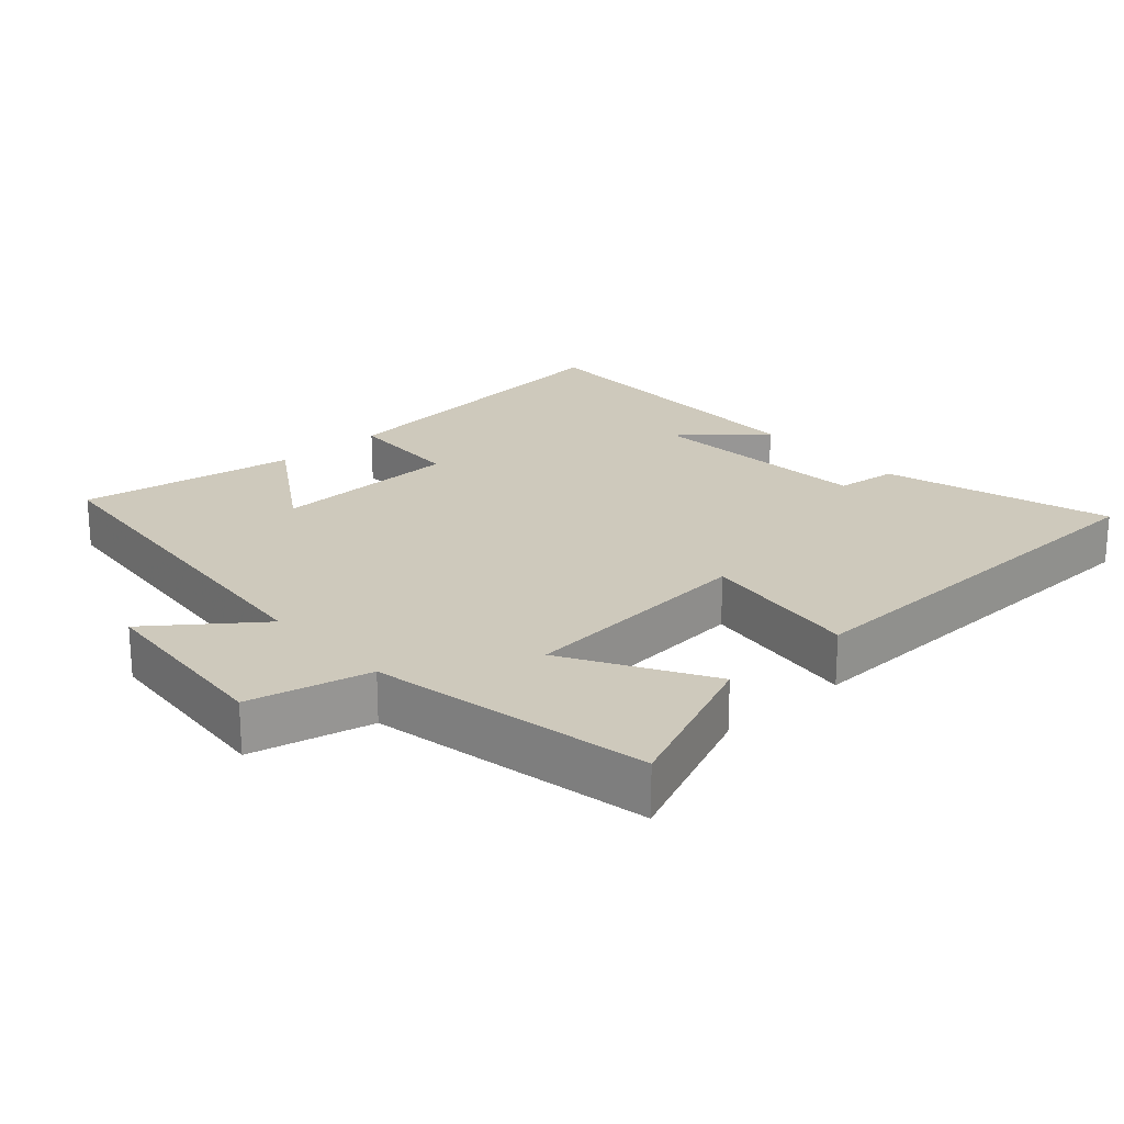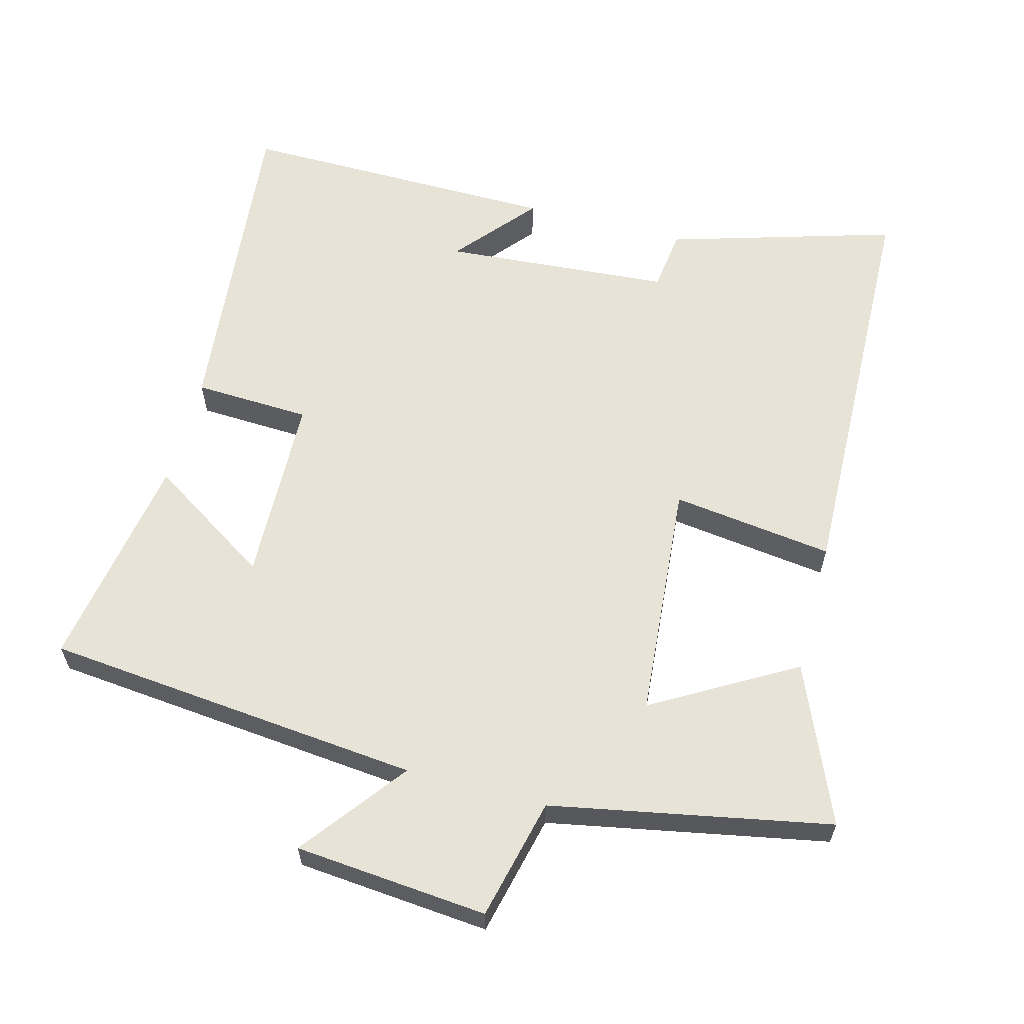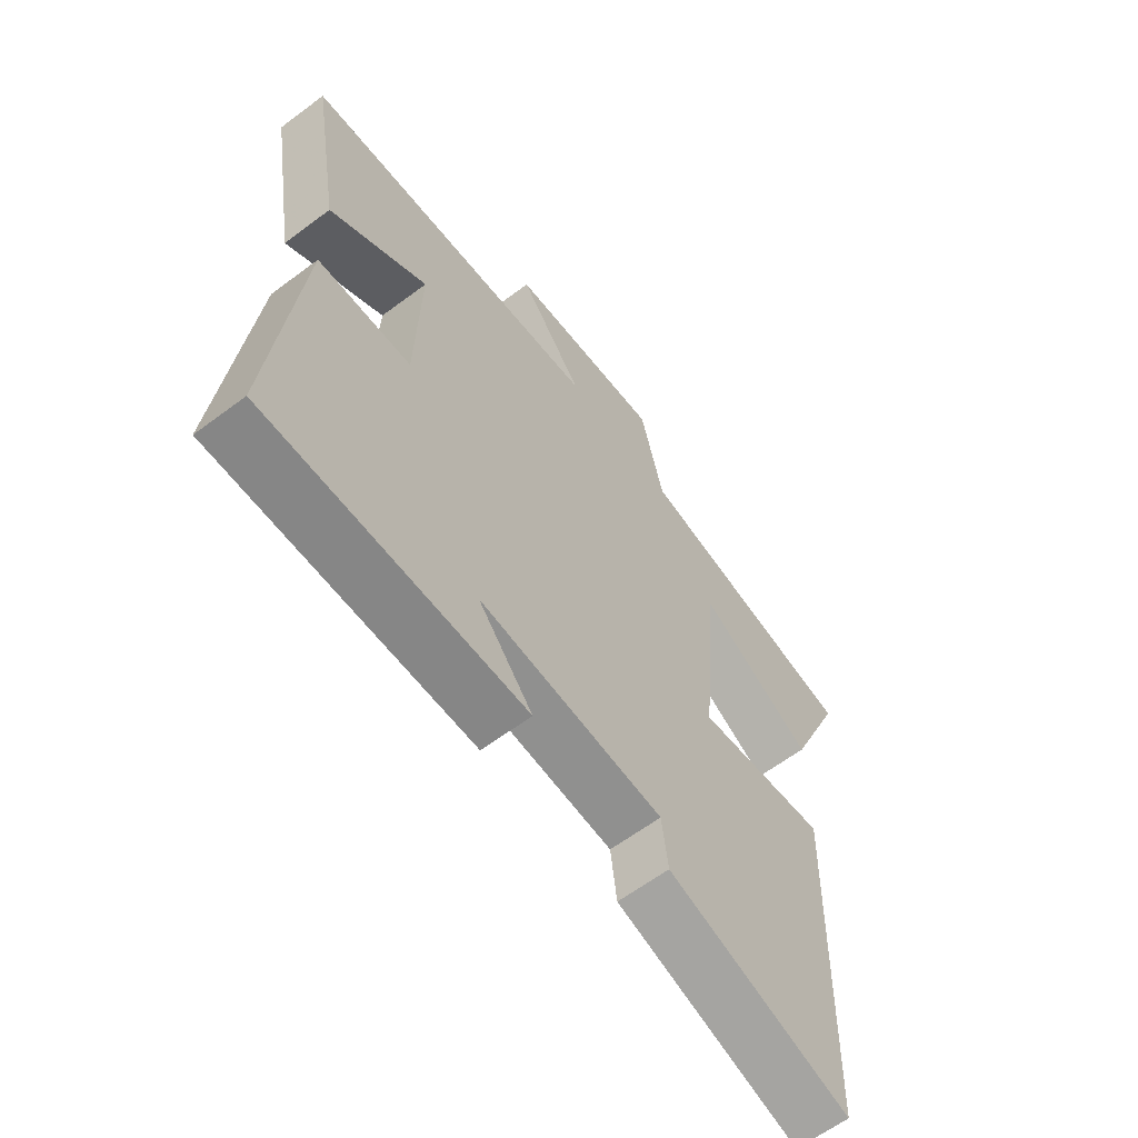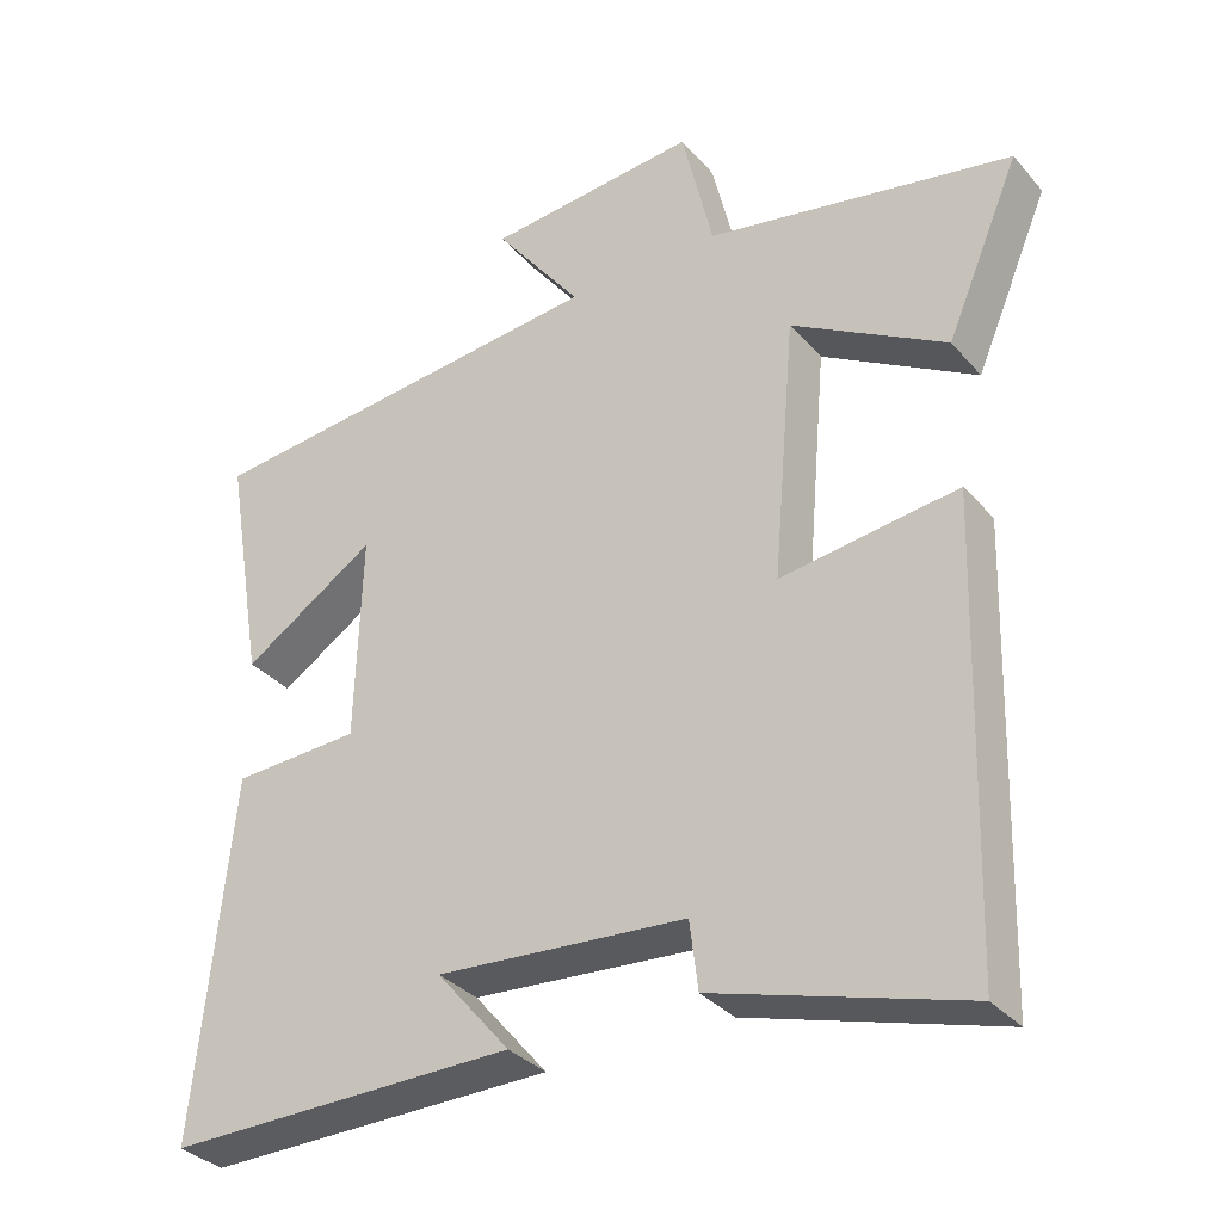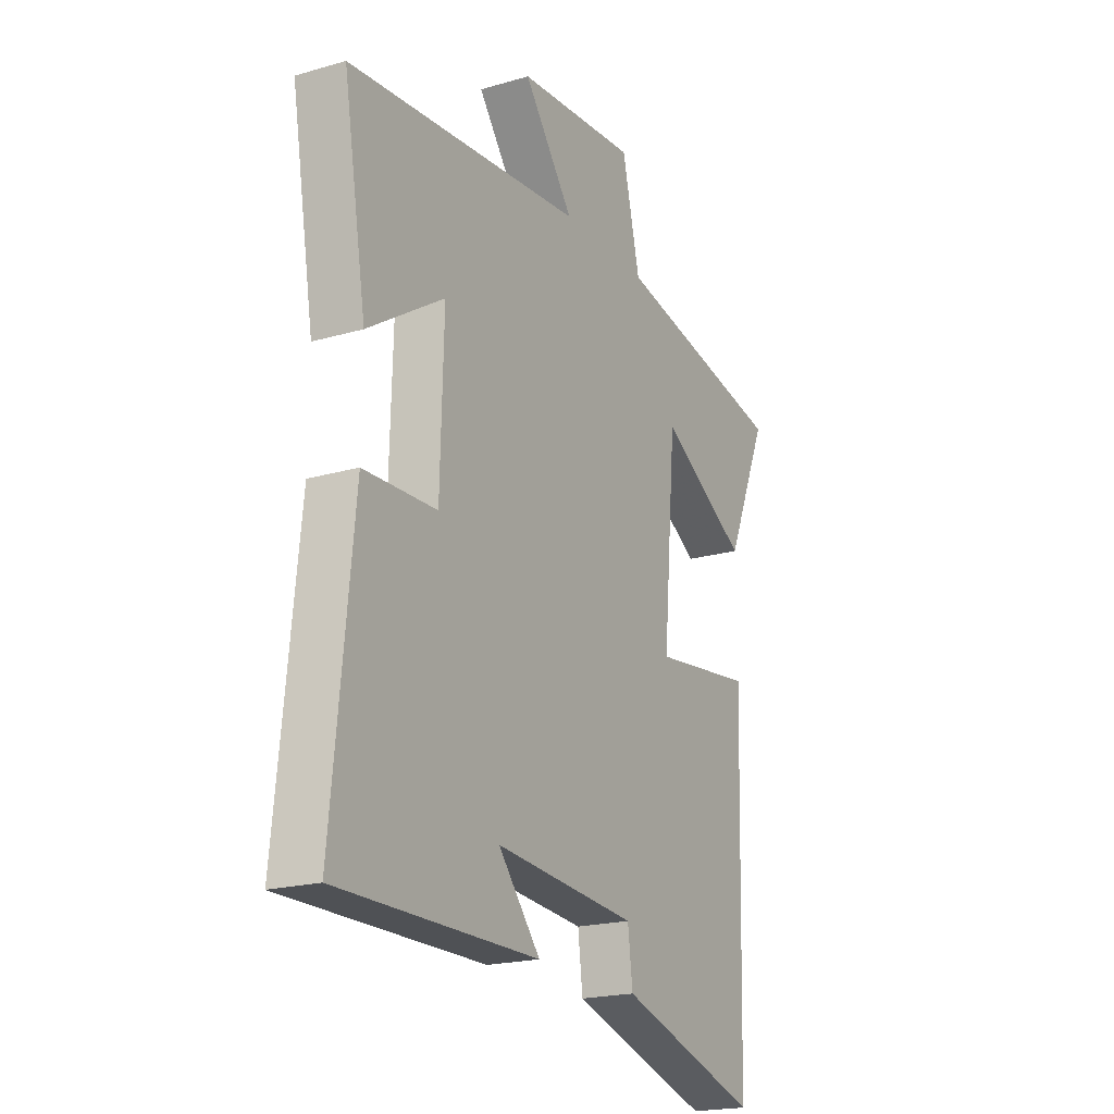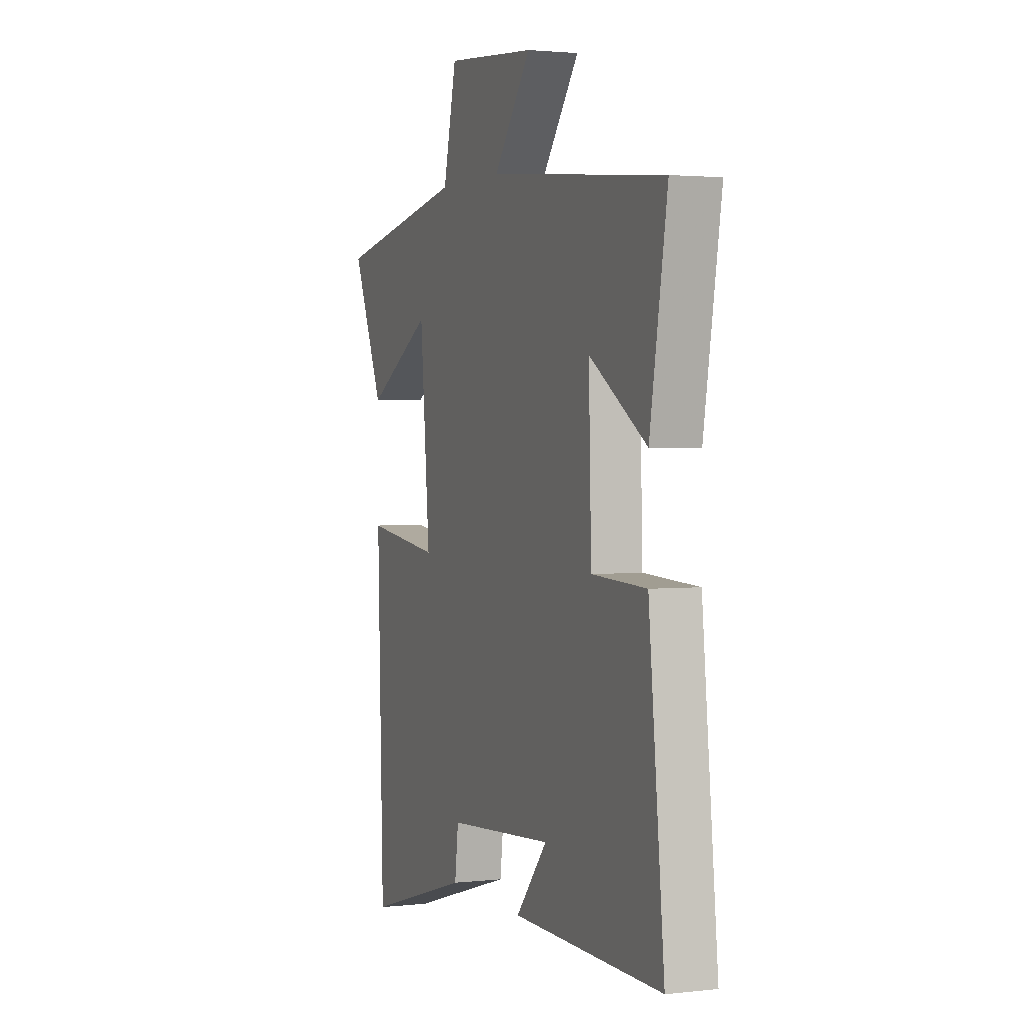
<metadata>
{"format":"obj","ext":"obj","renderer":"f3d","projection":"perspective","resolution":1024,"background":"white","views":[{"elev":22.3,"azim":47.9,"up":"+Y"},{"elev":61.5,"azim":15.0,"up":"+Y"},{"elev":-62.4,"azim":-52.8,"up":"+Z"},{"elev":-33.5,"azim":34.3,"up":"+Z"},{"elev":-20.1,"azim":-61.9,"up":"+Z"},{"elev":2.3,"azim":-111.7,"up":"+Z"}]}
</metadata>
<code>
v -0.553 0.07 0.448
v -0.009 0.07 0.5
v -0.124 0.07 0.651
v 0.154 0.07 0.675
v 0.195 0.07 0.5
v 0.597 0.07 0.422
v 0.5 0.07 0.196
v 0.297 0.07 0.314
v 0.267 0.07 -0.03
v 0.5 0.07 0
v 0.482 0.07 -0.598
v 0.155 0.07 -0.5
v 0.144 0.07 -0.411
v -0.184 0.07 -0.385
v -0.087 0.07 -0.5
v -0.548 0.07 -0.503
v -0.5 0.07 -0.032
v -0.332 0.07 -0.025
v -0.324 0.07 0.247
v -0.5 0.07 0.134
v -0.553 0 0.448
v -0.009 0 0.5
v -0.124 0 0.651
v 0.154 0 0.675
v 0.195 0 0.5
v 0.597 0 0.422
v 0.5 0 0.196
v 0.297 0 0.314
v 0.267 0 -0.03
v 0.5 0 0
v 0.482 0 -0.598
v 0.155 0 -0.5
v 0.144 0 -0.411
v -0.184 0 -0.385
v -0.087 0 -0.5
v -0.548 0 -0.503
v -0.5 0 -0.032
v -0.332 0 -0.025
v -0.324 0 0.247
v -0.5 0 0.134
f 19 20 1 2
f 18 19 2
f 16 17 18
f 16 18 2
f 14 15 16
f 14 16 2
f 13 14 2
f 10 11 12 13
f 9 10 13
f 8 9 13 2
f 5 6 7 8
f 5 8 2 3
f 3 4 5
f 22 21 40 39
f 22 39 38
f 38 37 36
f 22 38 36
f 36 35 34
f 22 36 34
f 22 34 33
f 33 32 31 30
f 33 30 29
f 22 33 29 28
f 28 27 26 25
f 23 22 28 25
f 25 24 23
f 1 21 22 2
f 2 22 23 3
f 3 23 24 4
f 4 24 25 5
f 5 25 26 6
f 6 26 27 7
f 7 27 28 8
f 8 28 29 9
f 9 29 30 10
f 10 30 31 11
f 11 31 32 12
f 12 32 33 13
f 13 33 34 14
f 14 34 35 15
f 15 35 36 16
f 16 36 37 17
f 17 37 38 18
f 18 38 39 19
f 19 39 40 20
f 20 40 21 1

</code>
